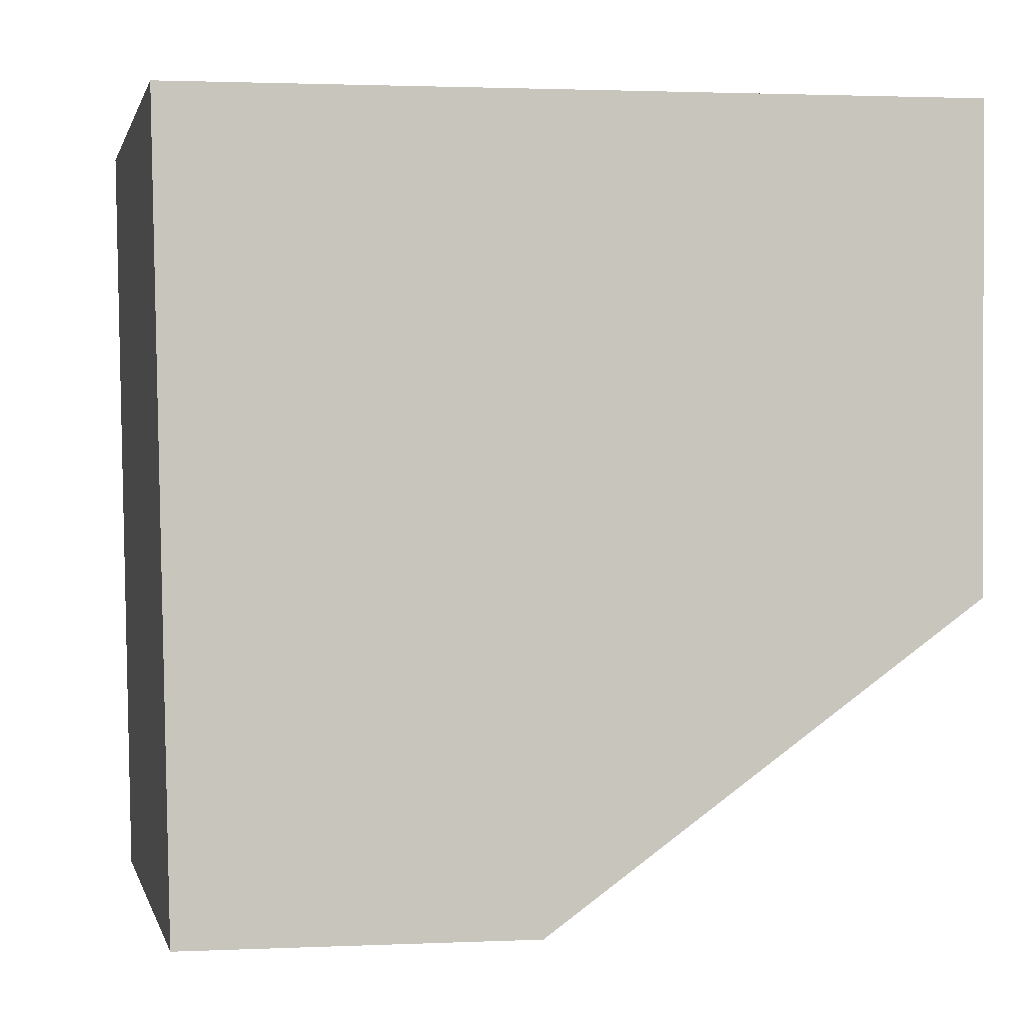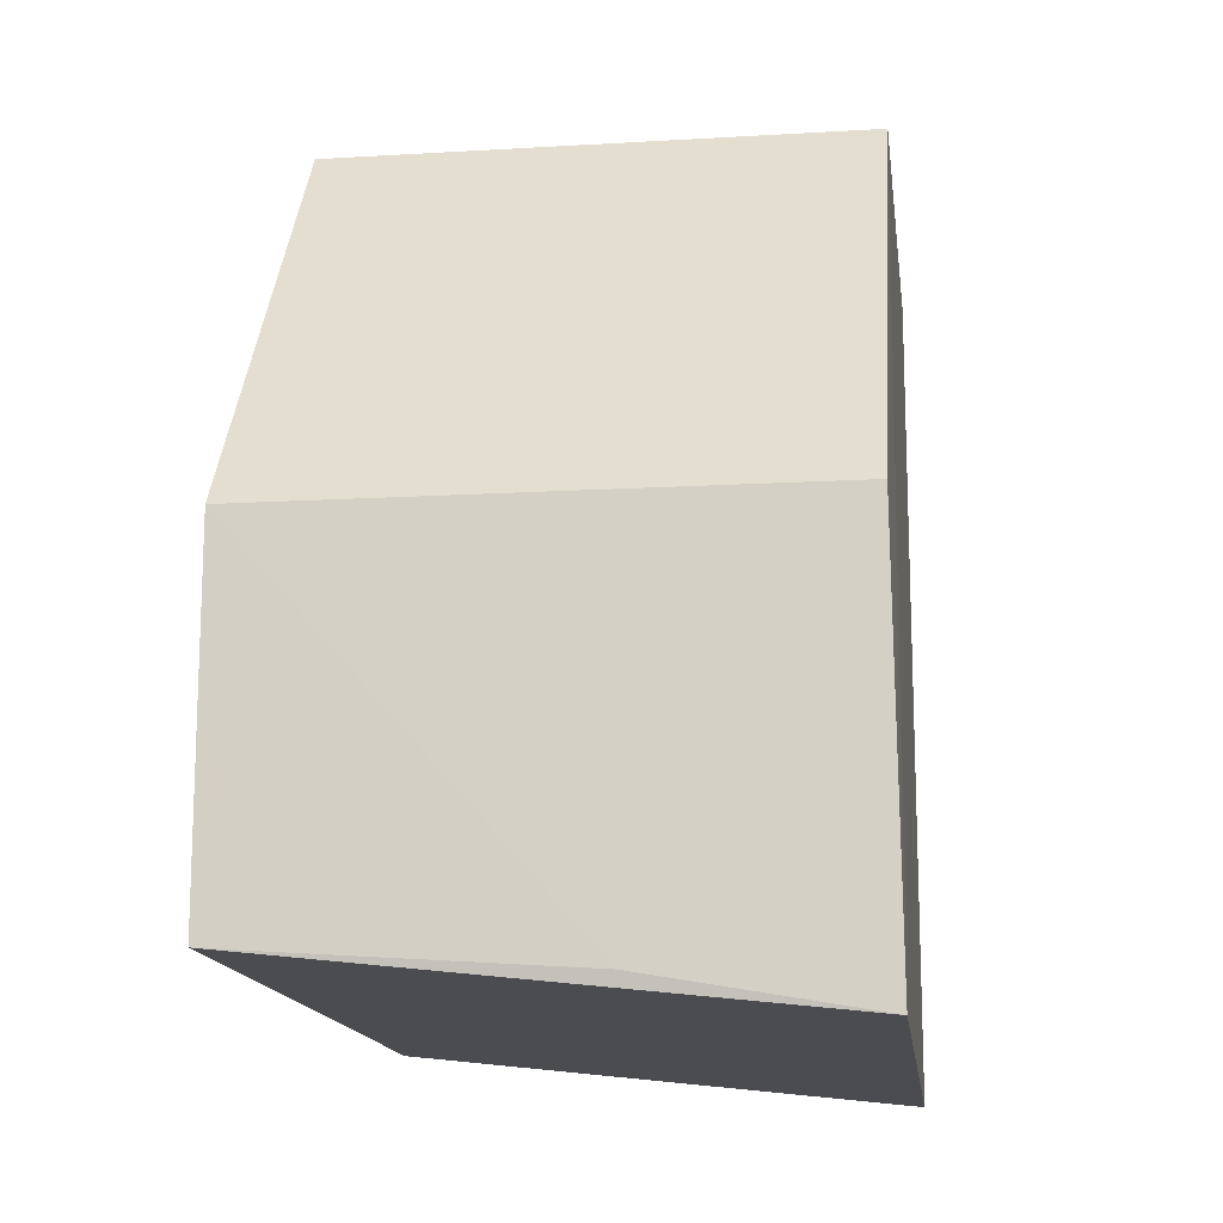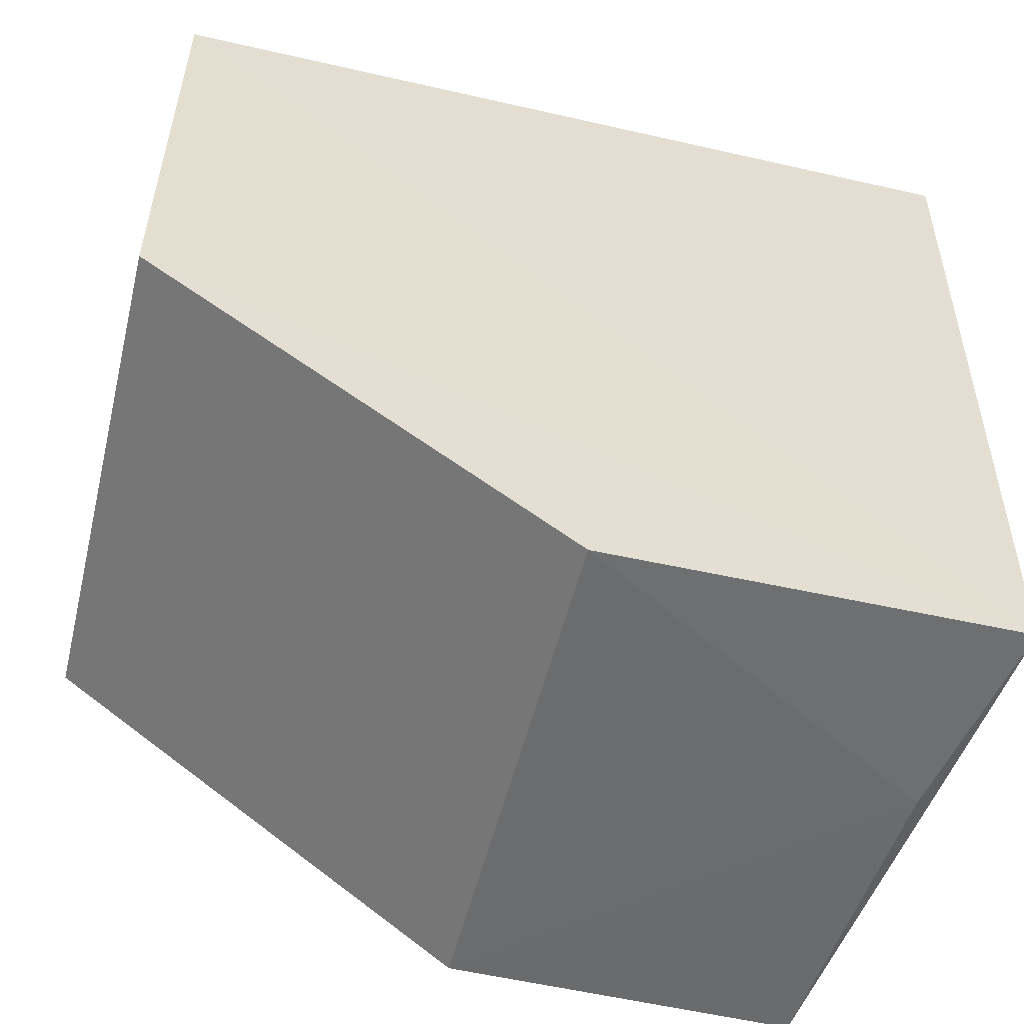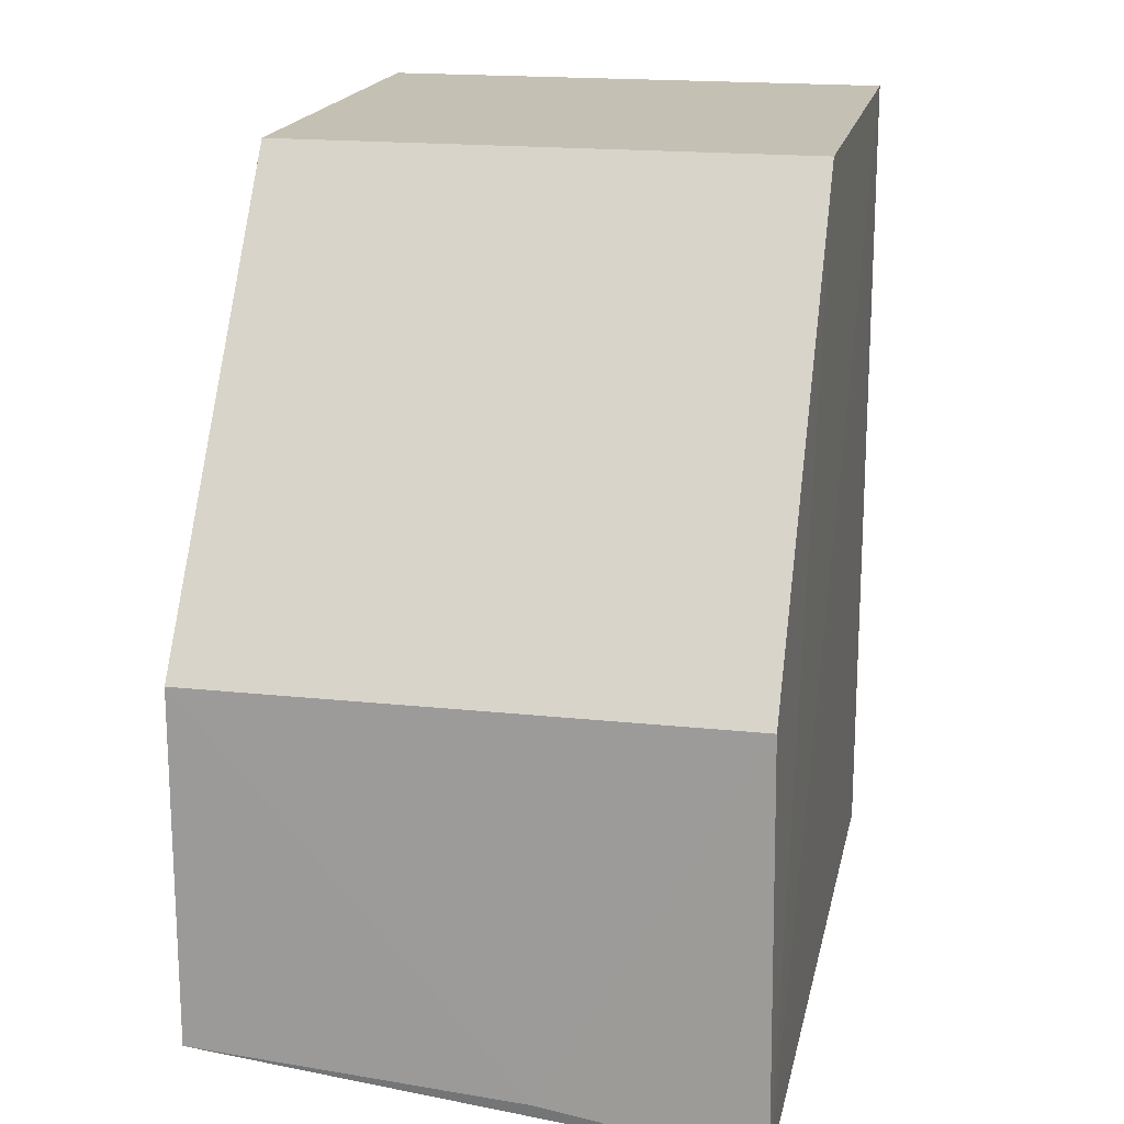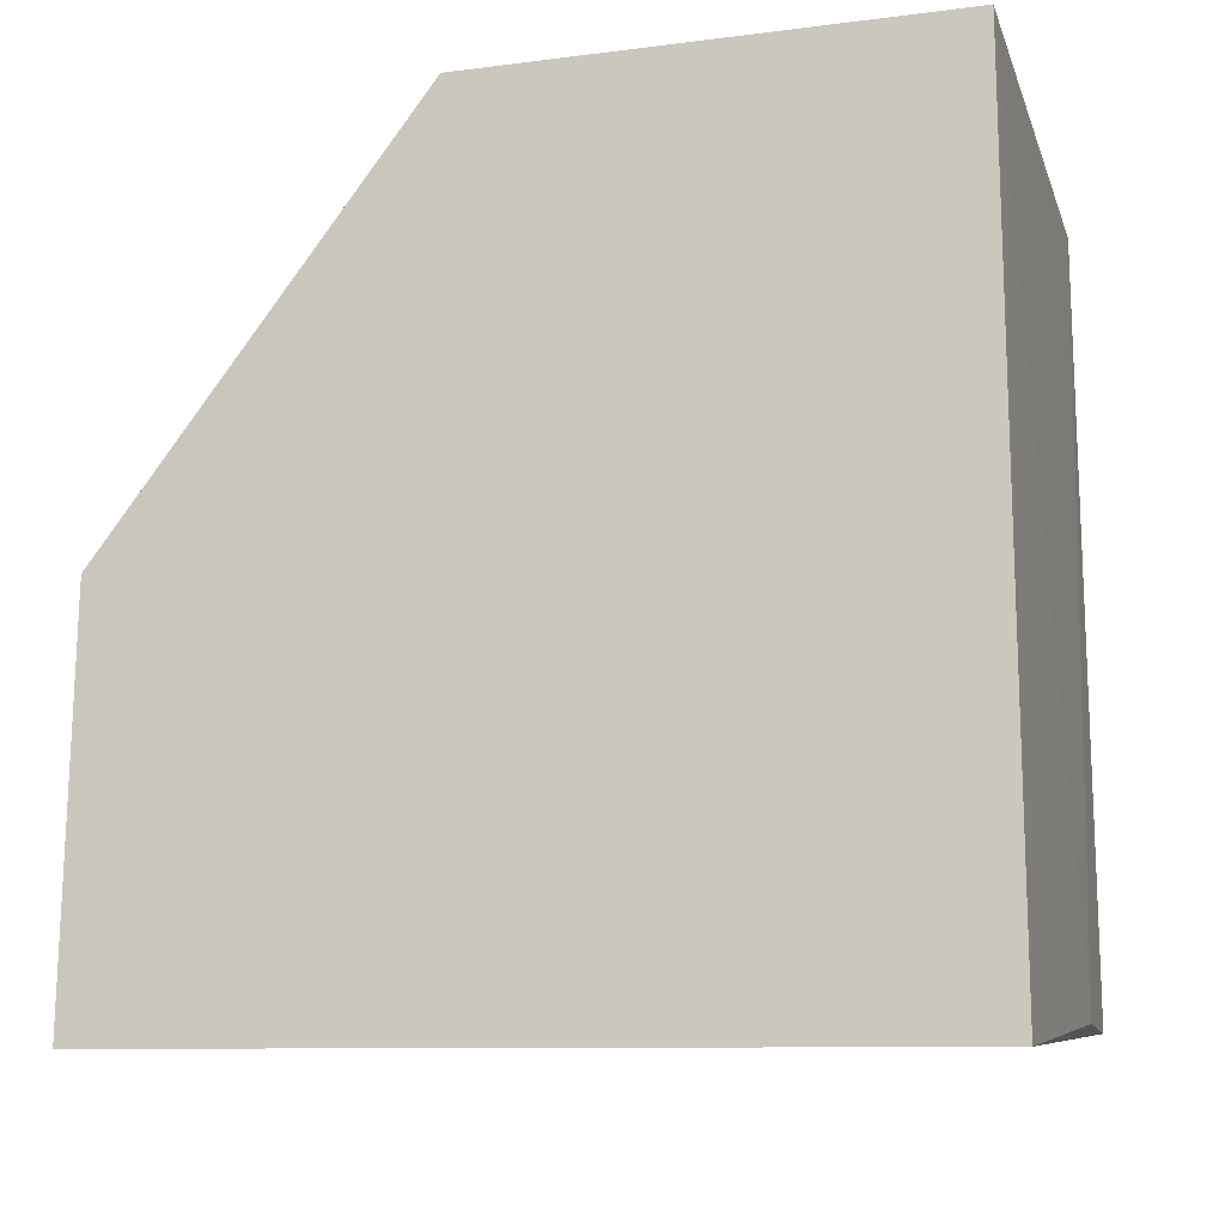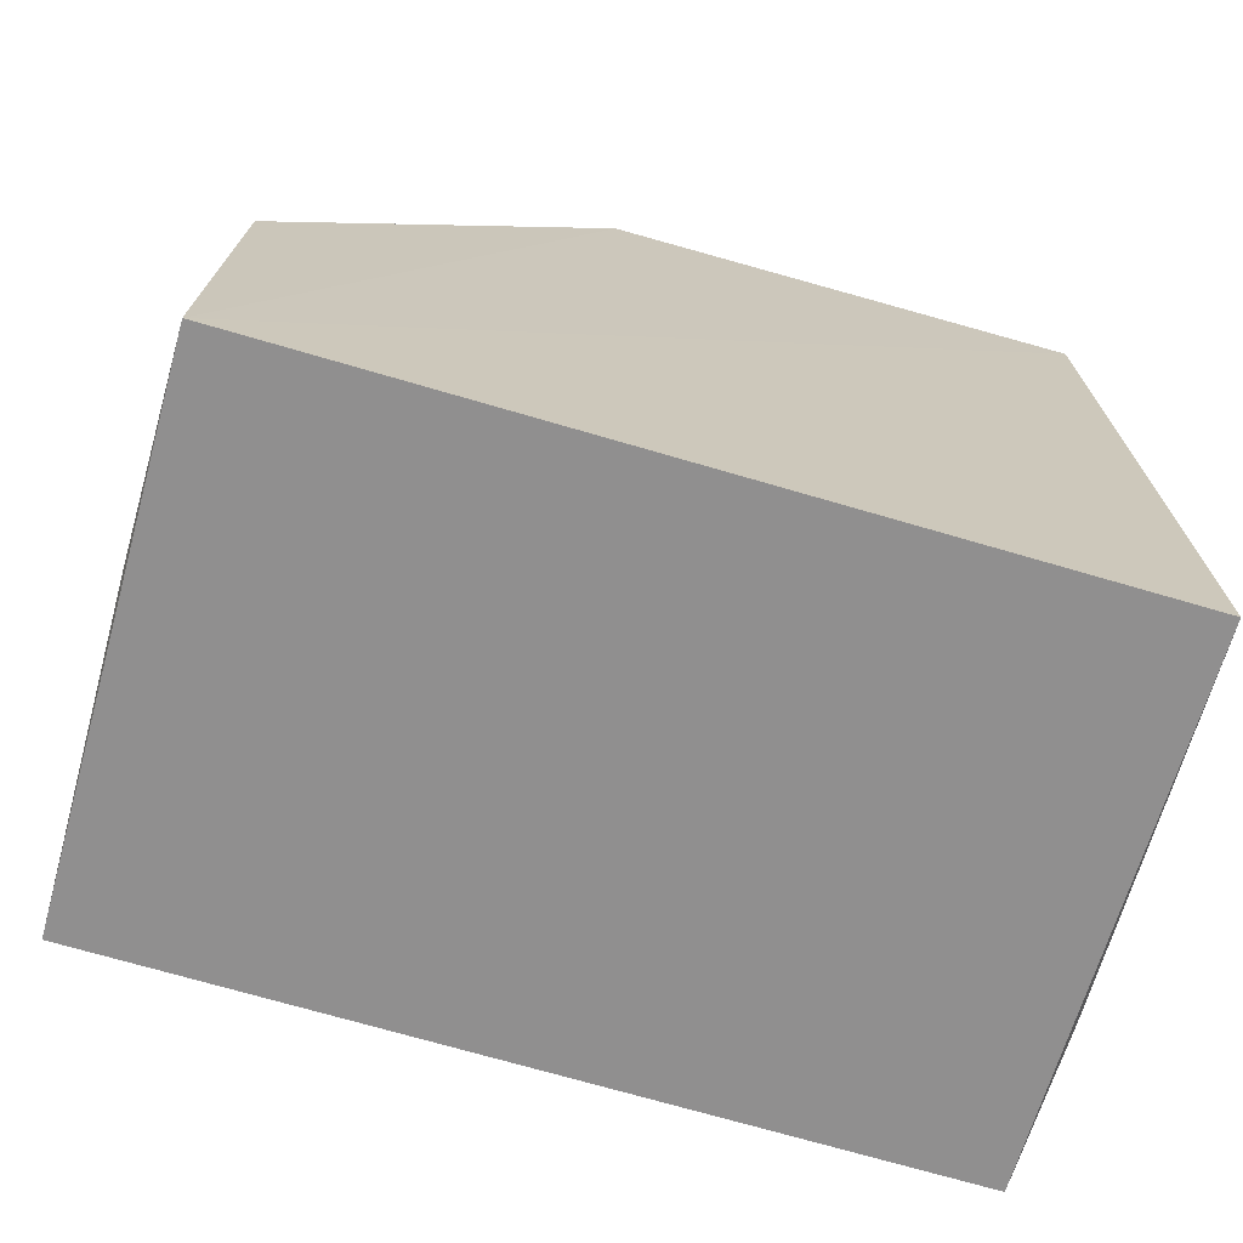
<metadata>
{"format":"obj","ext":"obj","renderer":"f3d","projection":"perspective","resolution":1024,"background":"white","views":[{"elev":0.5,"azim":-96.8,"up":"+Y"},{"elev":-13.8,"azim":7.5,"up":"+Z"},{"elev":-53.5,"azim":76.2,"up":"+Y"},{"elev":18.3,"azim":11.7,"up":"+Z"},{"elev":-14.0,"azim":105.7,"up":"+Z"},{"elev":-71.3,"azim":74.3,"up":"+Z"}]}
</metadata>
<code>
v 0.1569 -0.09625 -0.3561
v 0.1582 -0.09693 -0.4713
v 0.1569 0.131 -0.2348
v 0.00534 0.131 -0.2348
v 0.005502 -0.09727 -0.455
v 0.1571 0.1312 -0.476
v 0.1569 -0.00534 -0.2348
v 0.09792 -0.09792 -0.4611
v 0.05183 0.1331 -0.4616
v 0.00539 0.1313 -0.4599
v 0.00534 -0.00534 -0.2348
v 0.00534 -0.09625 -0.3561
f 6 3 2
f 7 3 4
f 7 1 2
f 7 2 3
f 8 5 2
f 8 2 1
f 9 4 3
f 9 3 6
f 10 6 2
f 10 2 5
f 10 9 6
f 10 4 9
f 11 1 7
f 11 7 4
f 12 8 1
f 12 5 8
f 12 1 11
f 12 10 5
f 12 11 4
f 12 4 10

</code>
